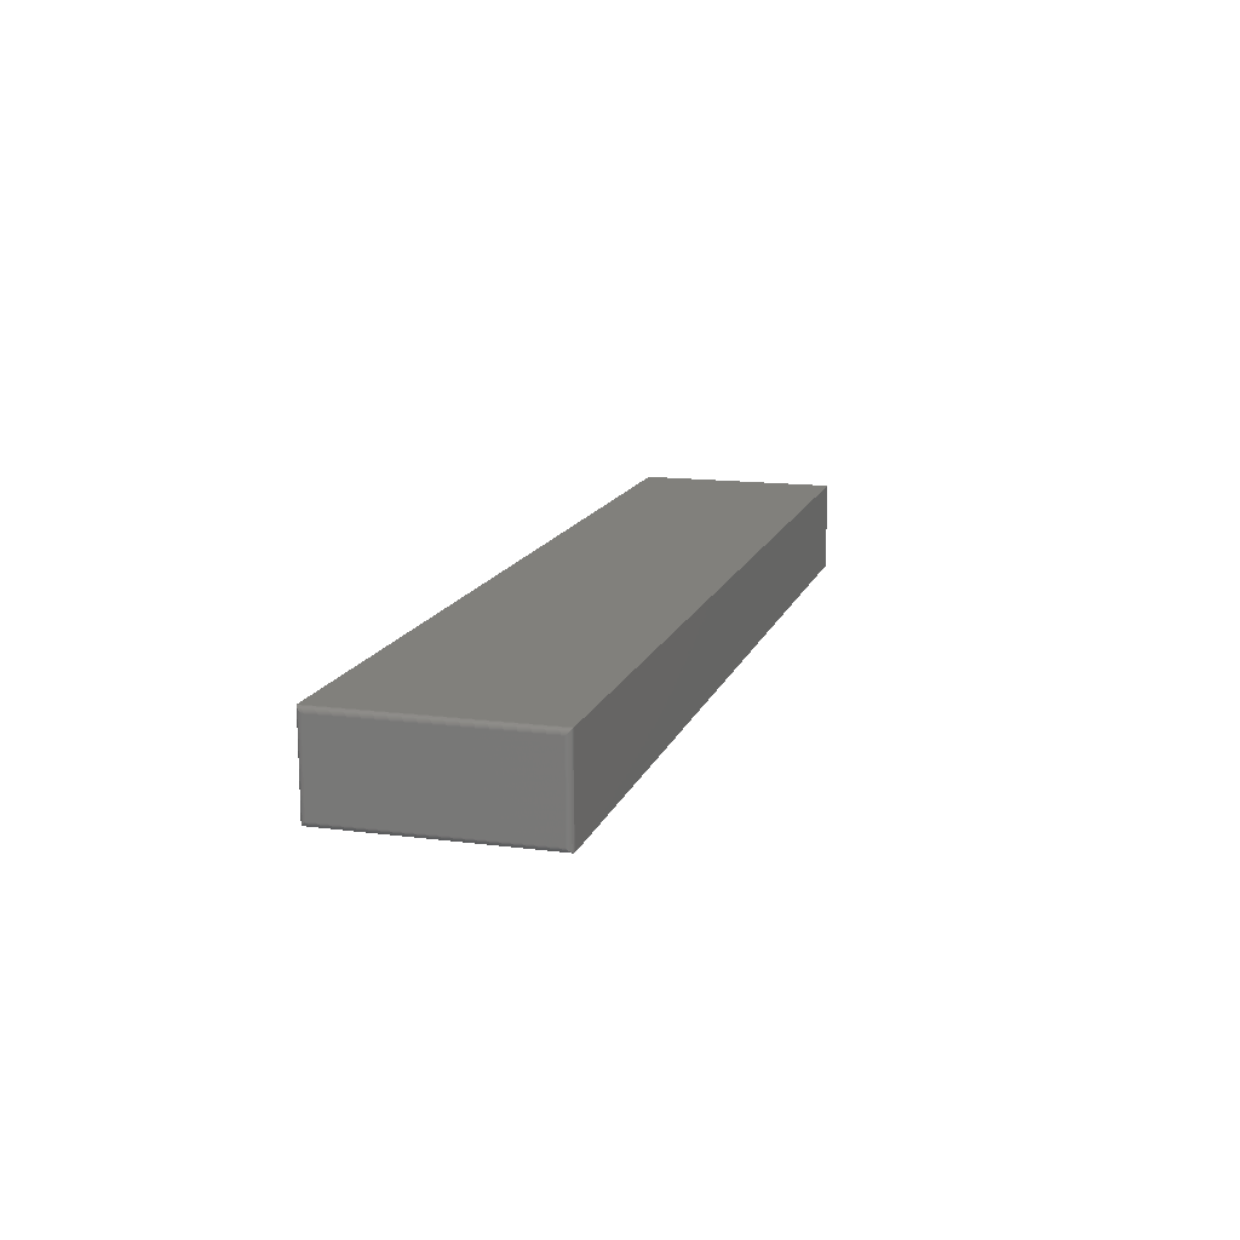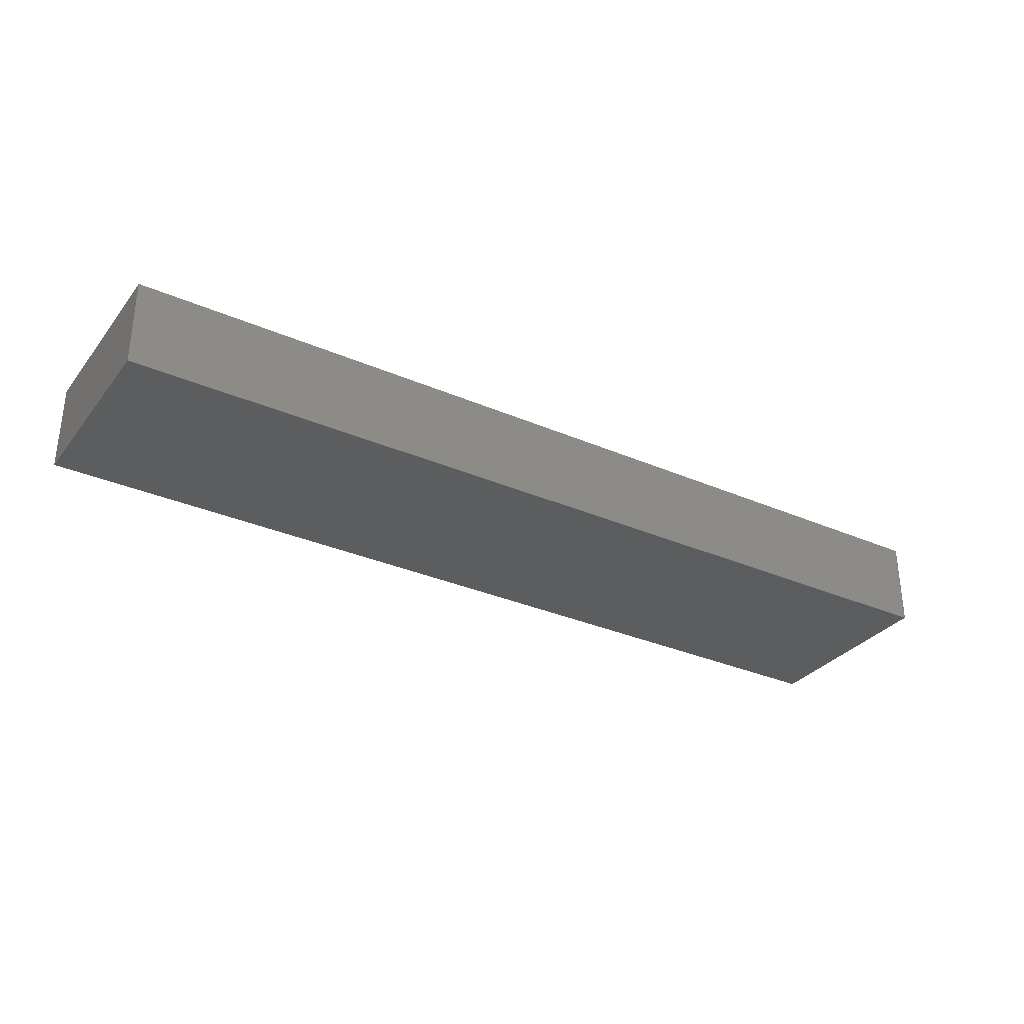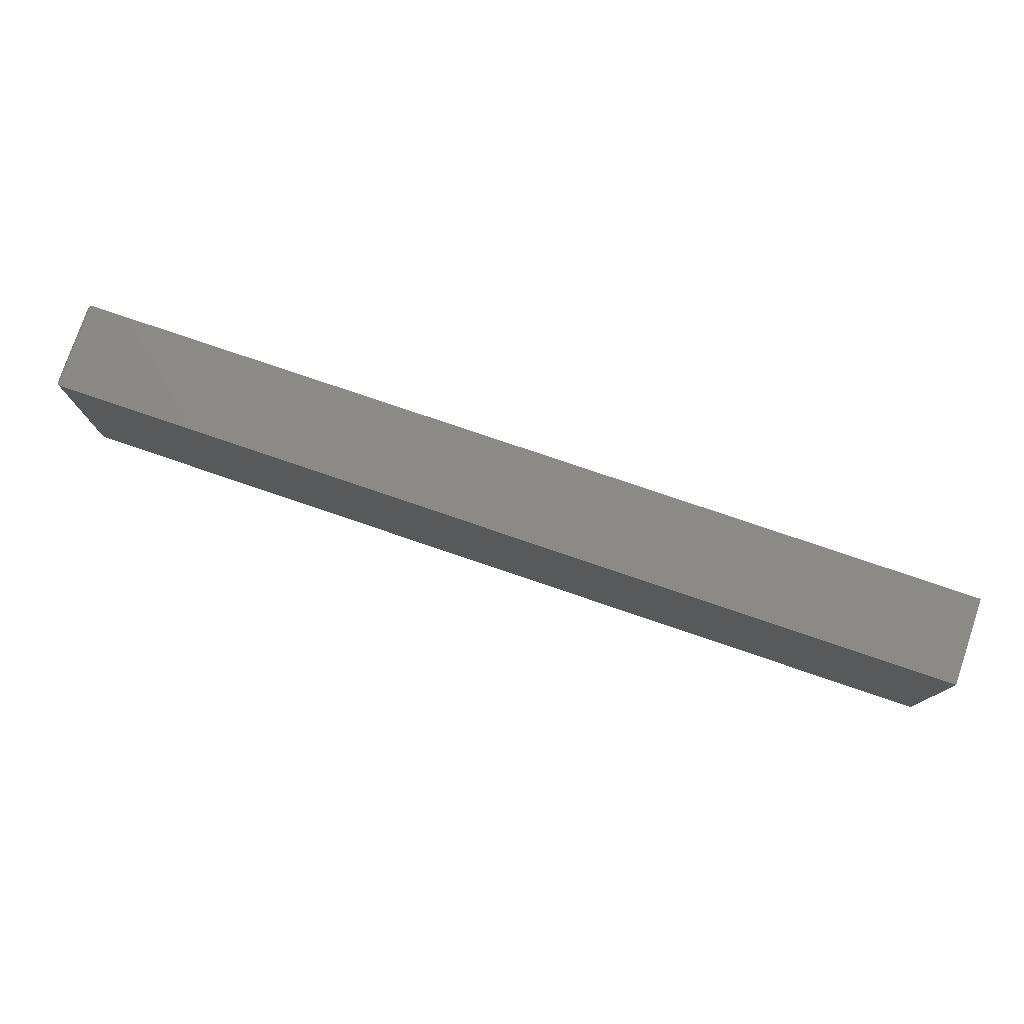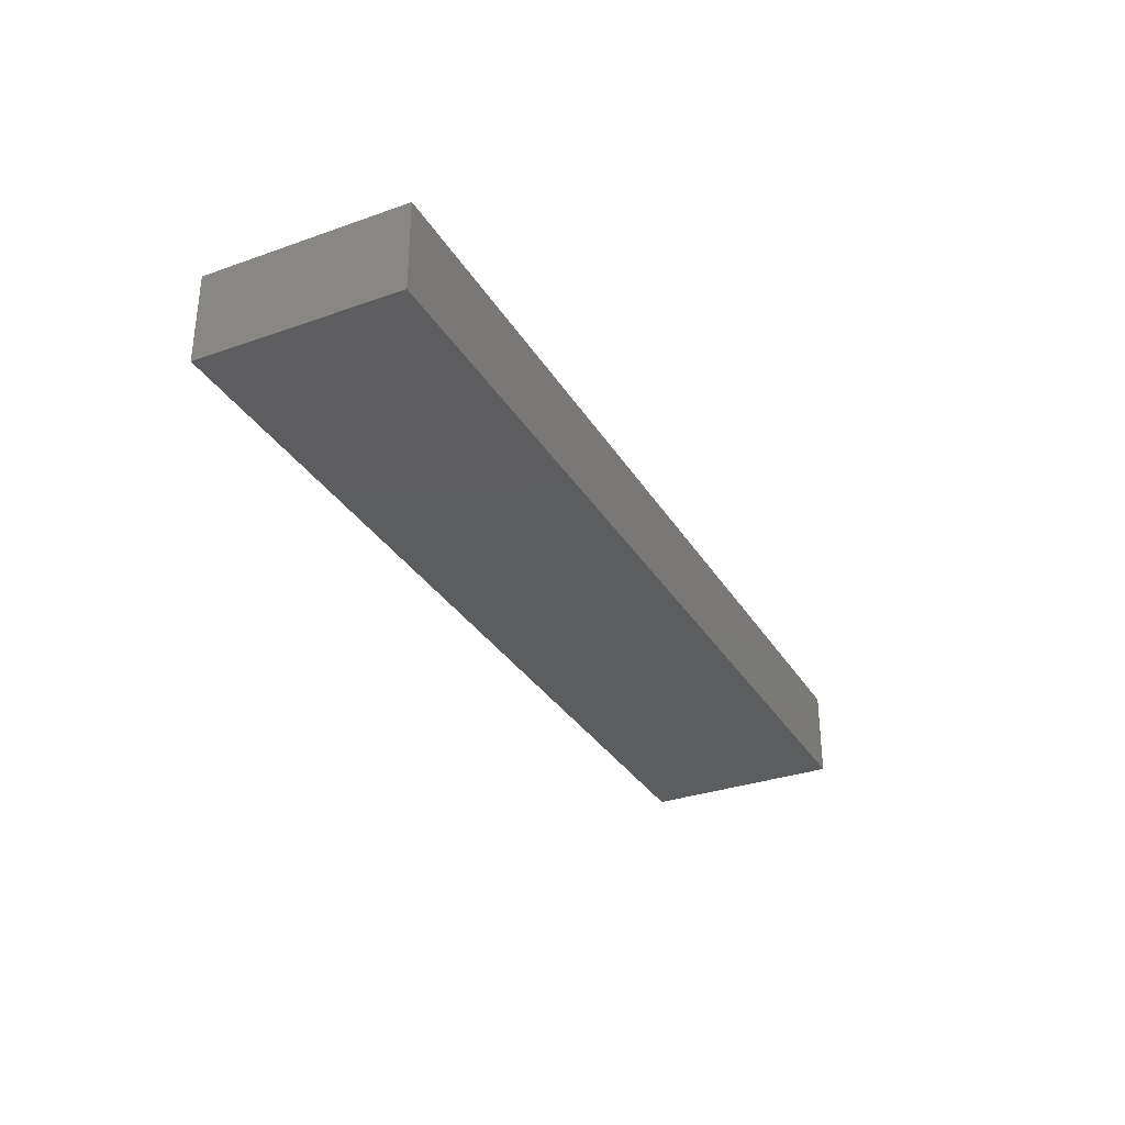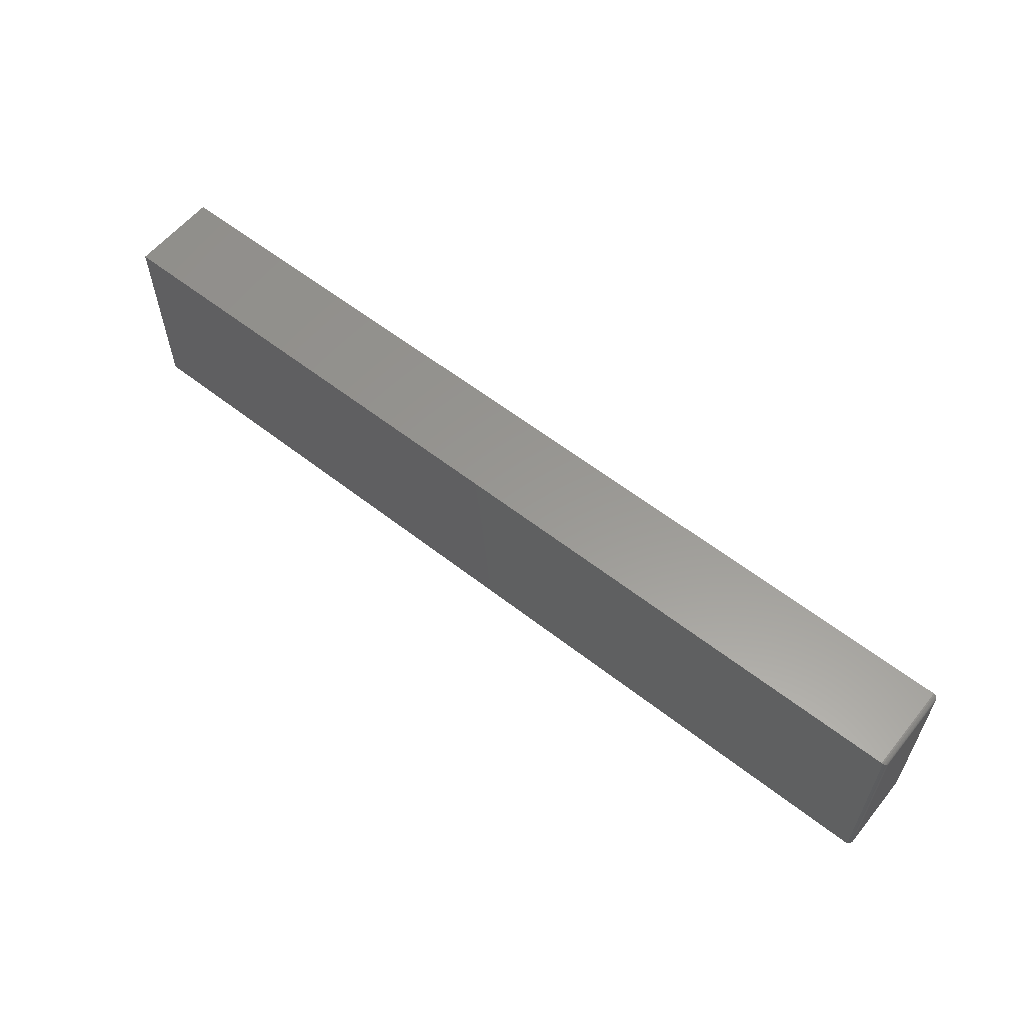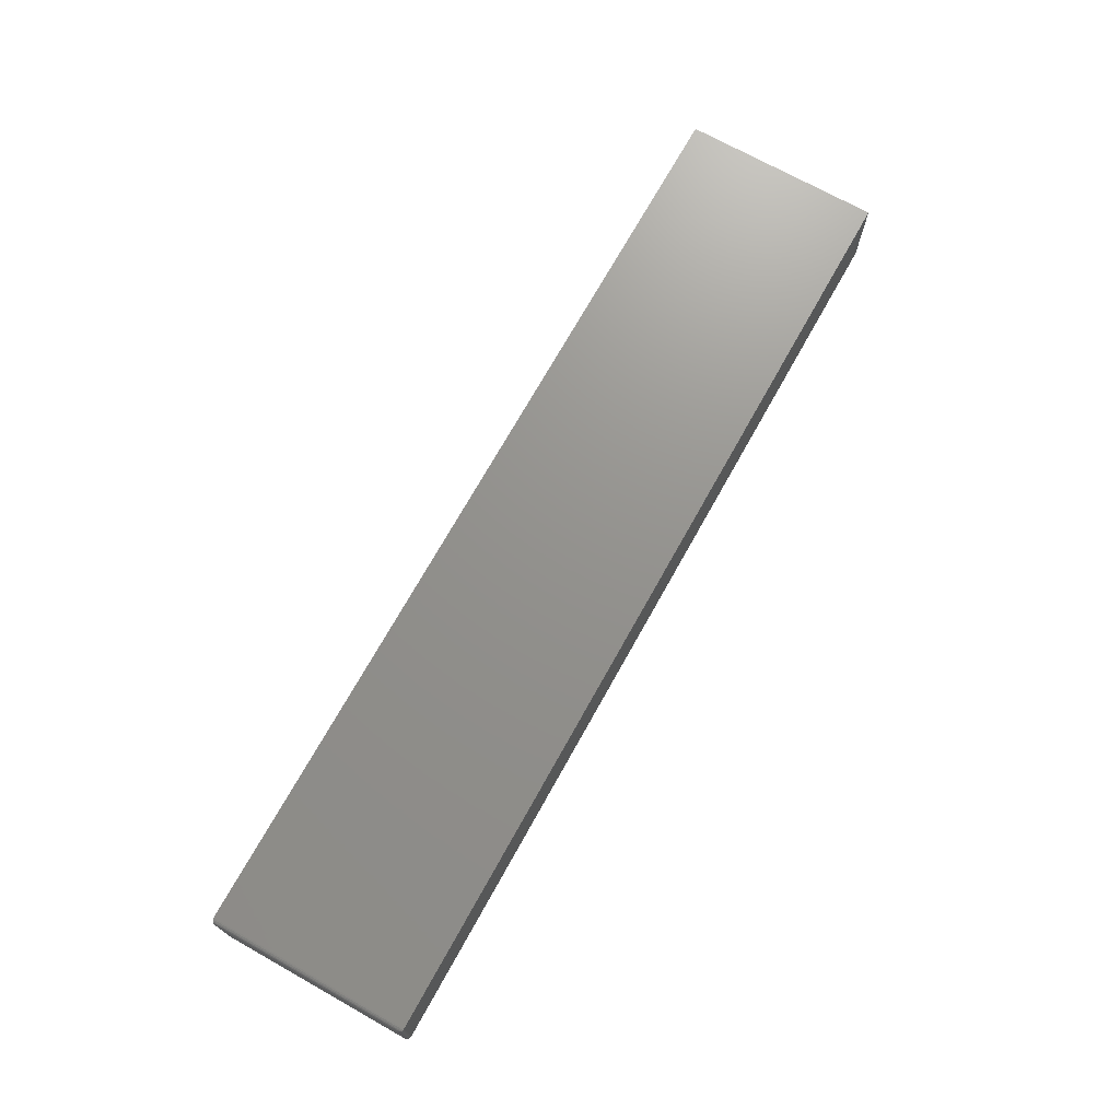
<metadata>
{"format":"stl","ext":"stl","renderer":"f3d","projection":"perspective","resolution":1024,"background":"white","views":[{"elev":14.0,"azim":-74.1,"up":"+Z"},{"elev":-31.9,"azim":148.5,"up":"+Z"},{"elev":77.6,"azim":18.8,"up":"+Y"},{"elev":-32.0,"azim":116.4,"up":"+Z"},{"elev":58.9,"azim":-141.2,"up":"+Y"},{"elev":71.7,"azim":-60.8,"up":"+Z"}]}
</metadata>
<code>
# stl→obj: 40 verts, 76 faces
v -0.7422 -0.3125 -0.1406
v 0.7109 -0.3125 -0.1406
v -0.7422 -0.3125 -0.00222
v 0.7109 -0.3125 -0.00222
v -0.7422 8.674e-19 -0.1406
v -0.7422 1.549e-17 -0.00222
v 0.7109 1.622e-16 -0.1406
v 0.7109 1.699e-16 -0.00222
v -0.75 -0.007812 -0.01003
v -0.75 -0.007812 -0.1328
v -0.75 -0.3047 -0.01003
v -0.75 -0.3047 -0.1328
v -0.7499 -0.006567 -0.1341
v -0.7499 -0.3059 -0.1341
v -0.7444 -0.0003152 -0.1403
v -0.7467 -0.3111 -0.1392
v -0.7467 -0.001405 -0.1392
v -0.7476 -0.3103 -0.1384
v -0.7476 -0.00221 -0.1384
v -0.7485 -0.3093 -0.1375
v -0.7485 -0.003156 -0.1375
v -0.7491 -0.3083 -0.1364
v -0.7491 -0.004218 -0.1364
v -0.7496 -0.3071 -0.1353
v -0.7496 -0.005364 -0.1353
v -0.7444 -0.3122 -0.1403
v -0.7499 -0.3059 -0.008792
v -0.7496 -0.3071 -0.007585
v -0.7491 -0.3083 -0.006438
v -0.7485 -0.3093 -0.005377
v -0.7476 -0.3103 -0.00443
v -0.7467 -0.3111 -0.003626
v -0.7444 -0.3122 -0.002536
v -0.7499 -0.006571 -0.008788
v -0.7496 -0.005364 -0.007585
v -0.7491 -0.004218 -0.006438
v -0.7485 -0.003156 -0.005377
v -0.7476 -0.00221 -0.00443
v -0.7467 -0.001405 -0.003626
v -0.7444 -0.0003152 -0.002536
f 1 2 3
f 3 2 4
f 5 6 7
f 7 6 8
f 9 10 11
f 11 10 12
f 4 8 3
f 3 8 6
f 1 5 2
f 2 5 7
f 12 13 14
f 12 10 13
f 15 16 17
f 16 18 17
f 17 18 19
f 18 20 19
f 19 20 21
f 20 22 21
f 21 22 23
f 22 24 23
f 23 24 25
f 24 14 25
f 25 14 13
f 5 1 15
f 15 1 26
f 15 26 16
f 11 14 27
f 11 12 14
f 14 24 27
f 27 24 28
f 24 22 28
f 28 22 29
f 22 20 29
f 29 20 30
f 20 18 30
f 30 18 31
f 18 16 31
f 31 16 32
f 16 26 32
f 1 3 26
f 26 3 33
f 26 33 32
f 9 27 34
f 9 11 27
f 27 28 34
f 34 28 35
f 28 29 35
f 35 29 36
f 29 30 36
f 36 30 37
f 30 31 37
f 37 31 38
f 31 32 38
f 38 32 39
f 32 33 39
f 3 6 33
f 33 6 40
f 33 40 39
f 10 34 13
f 10 9 34
f 40 17 39
f 17 19 39
f 39 19 38
f 19 21 38
f 38 21 37
f 21 23 37
f 37 23 36
f 23 25 36
f 36 25 35
f 25 13 35
f 35 13 34
f 6 5 40
f 40 5 15
f 40 15 17
f 7 8 2
f 2 8 4

</code>
